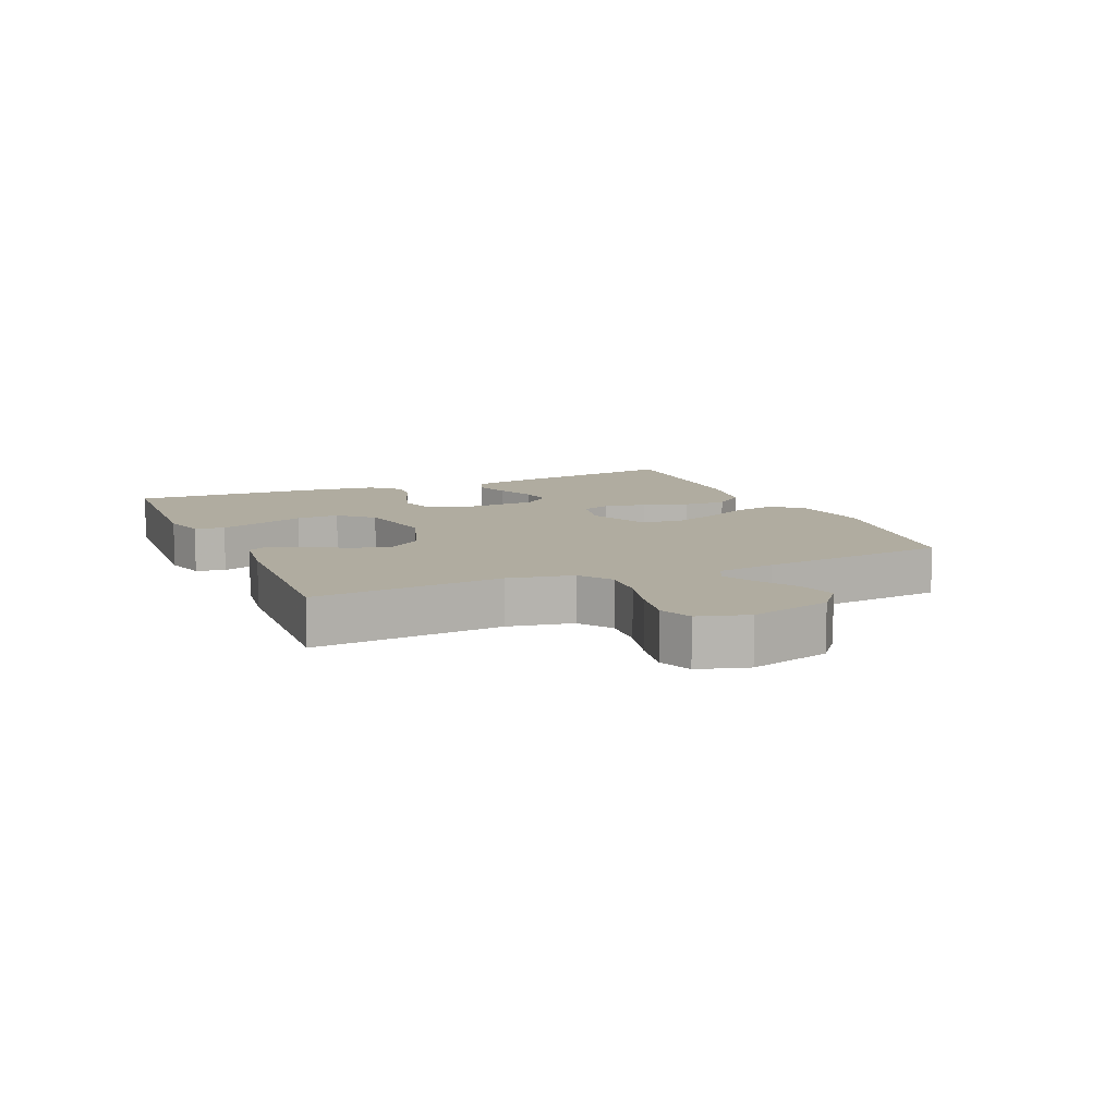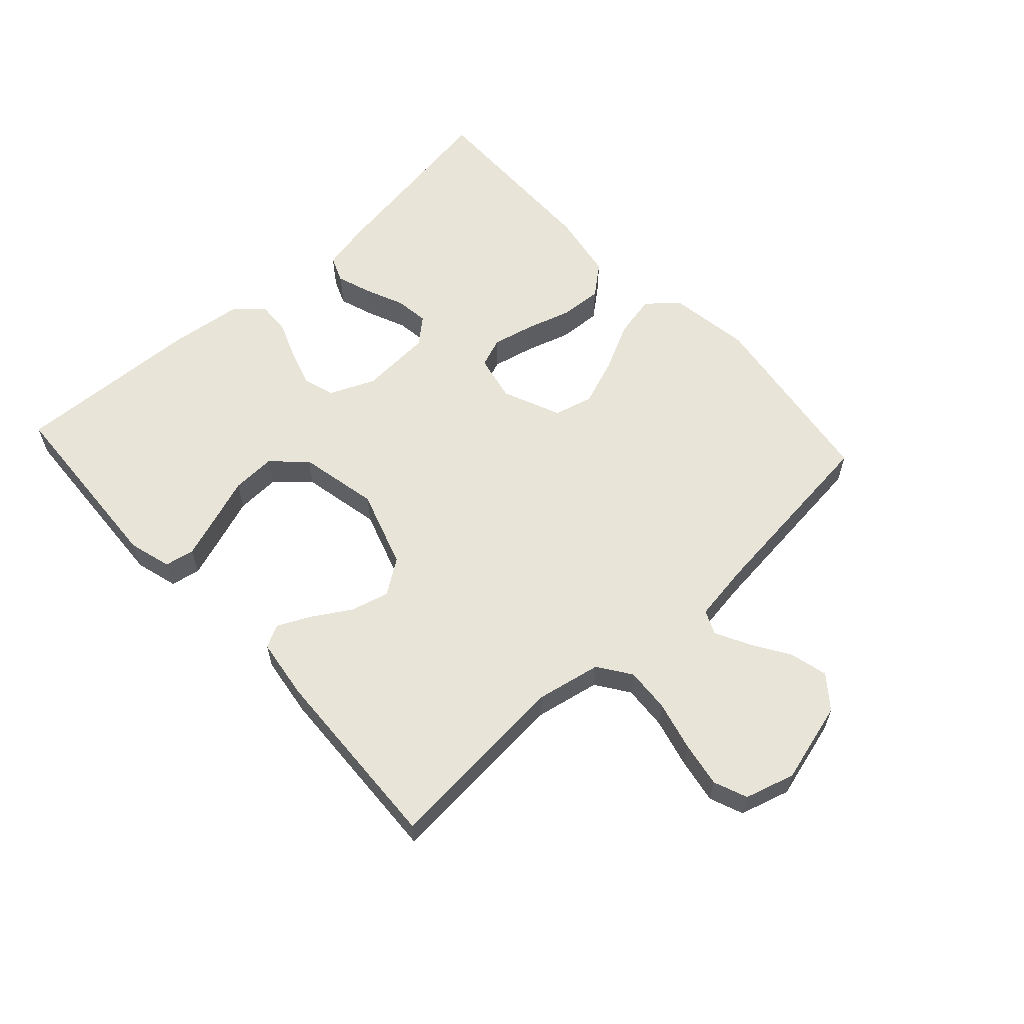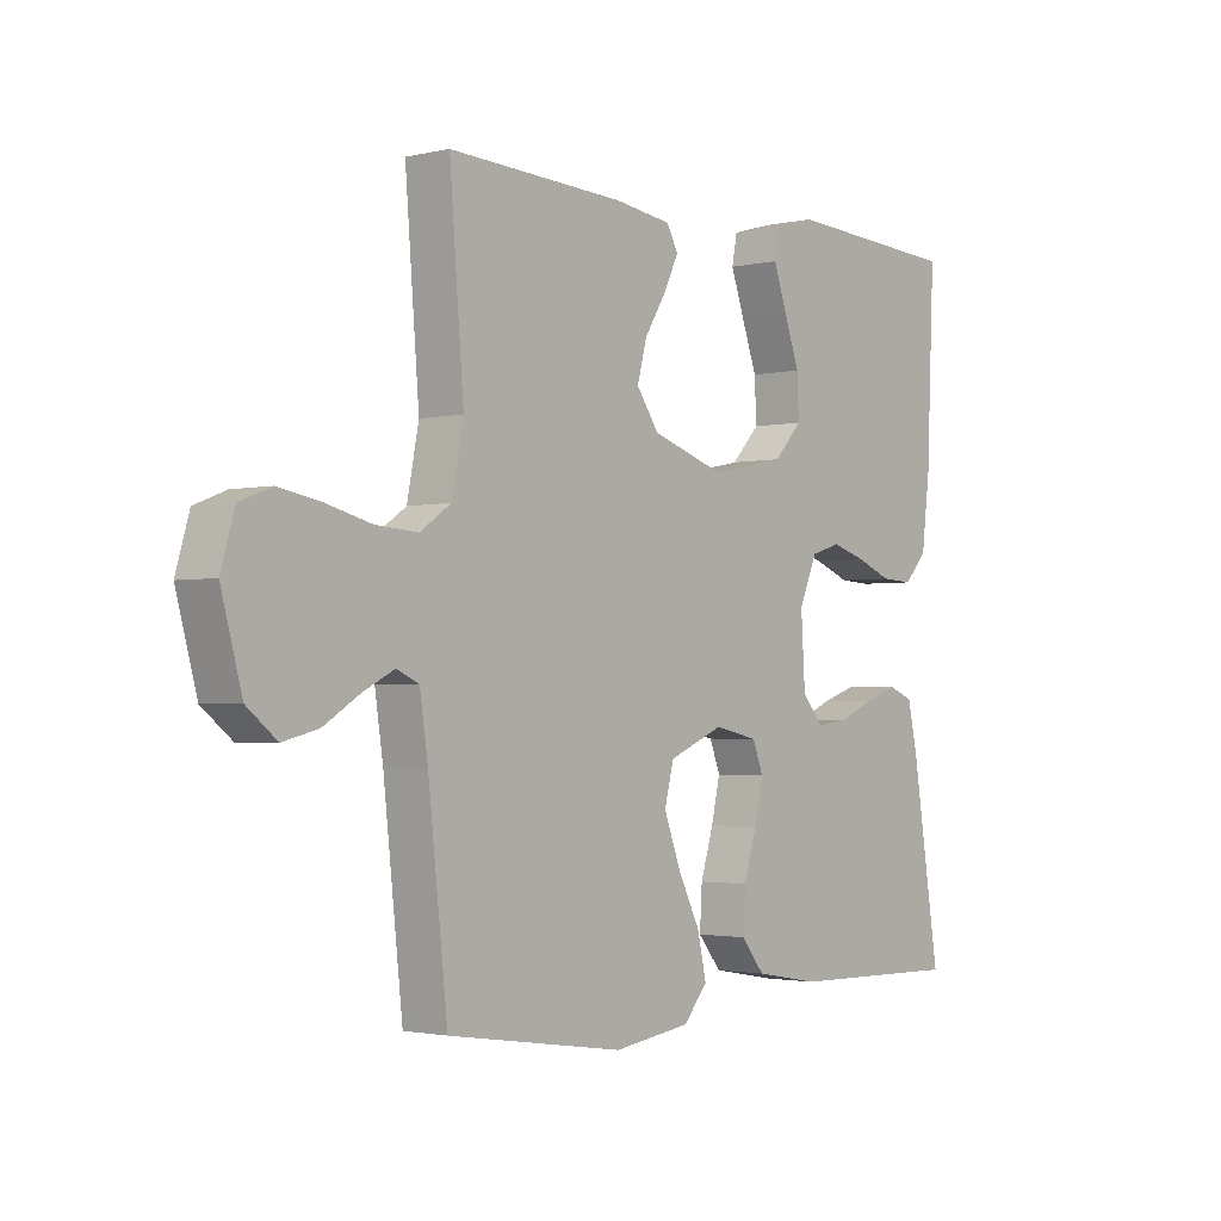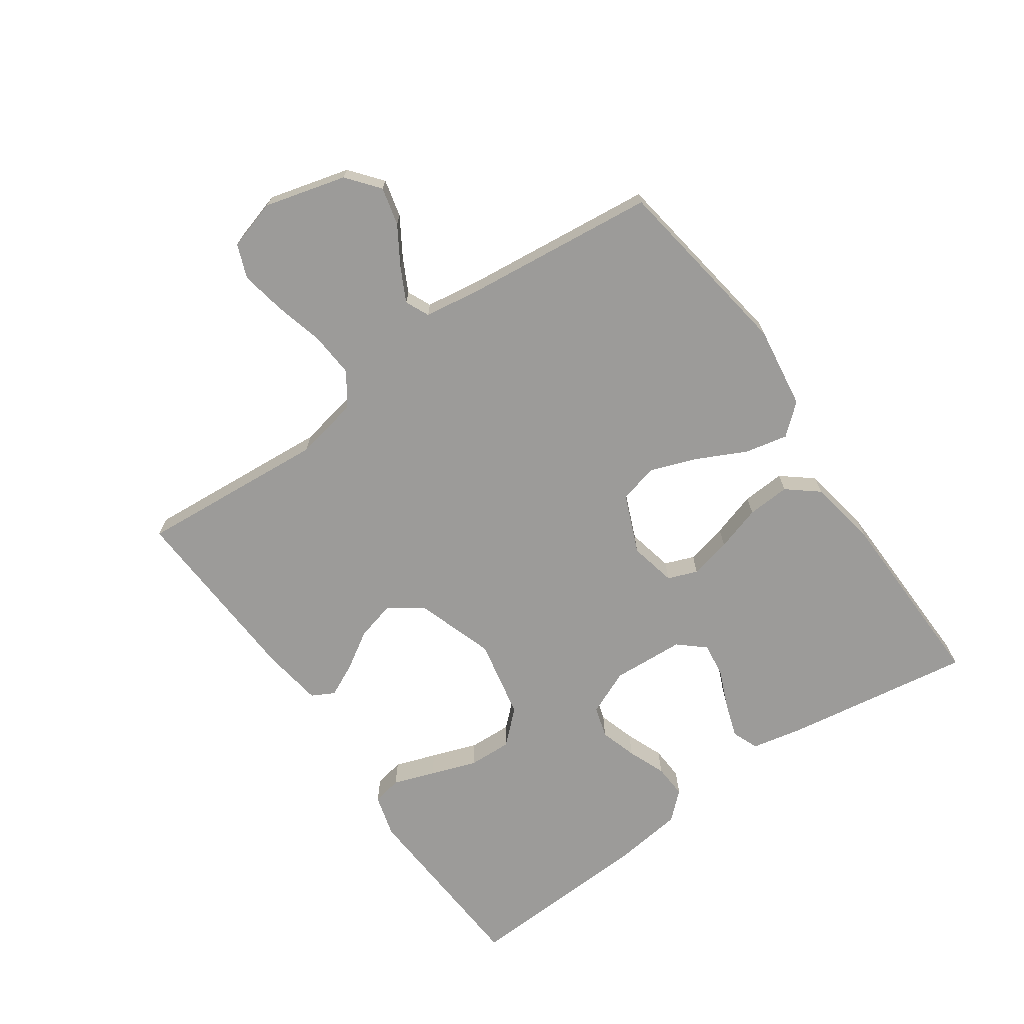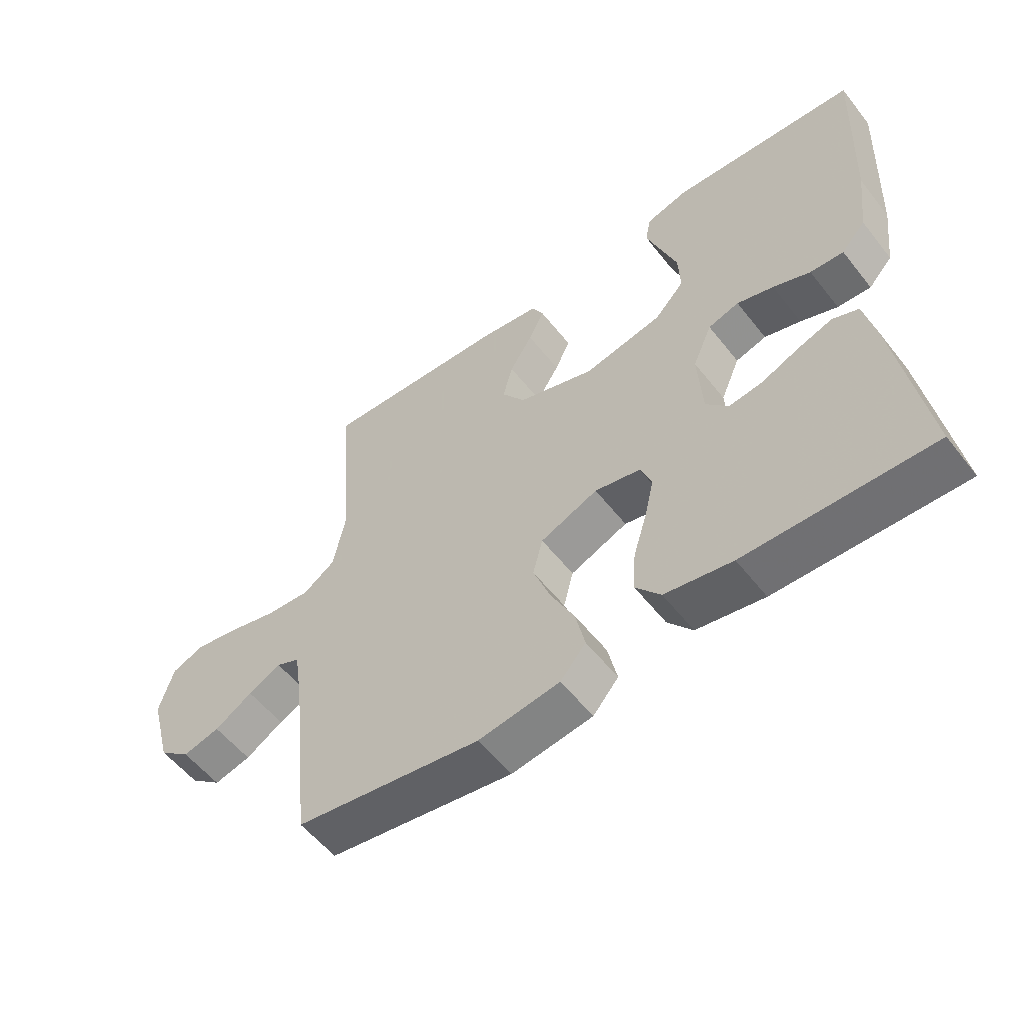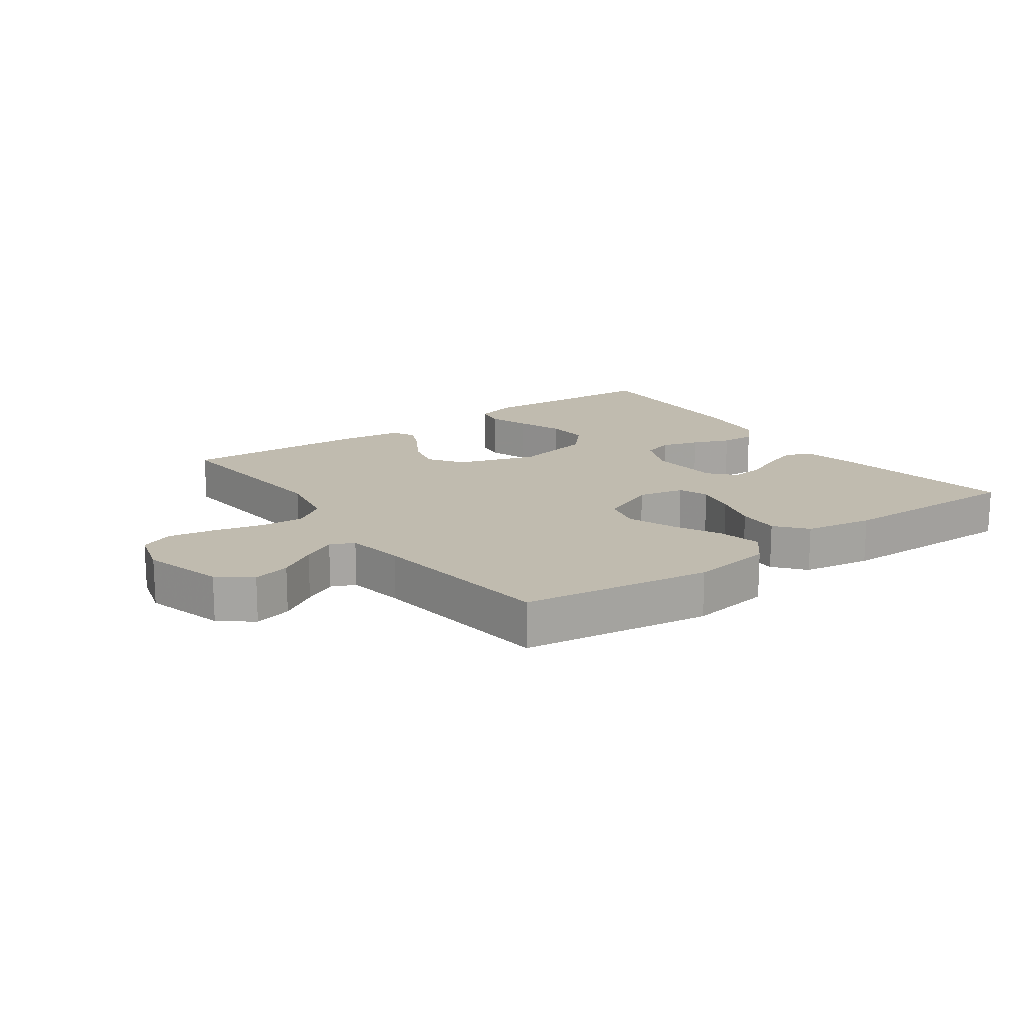
<metadata>
{"format":"obj","ext":"obj","renderer":"f3d","projection":"perspective","resolution":1024,"background":"white","views":[{"elev":10.0,"azim":66.6,"up":"+Y"},{"elev":59.9,"azim":47.4,"up":"+Y"},{"elev":-2.1,"azim":129.7,"up":"+Z"},{"elev":-69.9,"azim":125.1,"up":"+Y"},{"elev":-55.8,"azim":-142.4,"up":"+Z"},{"elev":16.2,"azim":144.0,"up":"+Y"}]}
</metadata>
<code>
v 0.5 0.07 0.5
v 0.476 0.07 0.2
v 0.496 0.07 0.098
v 0.548 0.07 0.062
v 0.619 0.07 0.067
v 0.697 0.07 0.087
v 0.769 0.07 0.1
v 0.822 0.07 0.079
v 0.845 0.07 0
v 0.81 0.07 -0.129
v 0.759 0.07 -0.17
v 0.699 0.07 -0.155
v 0.638 0.07 -0.117
v 0.585 0.07 -0.09
v 0.547 0.07 -0.107
v 0.533 0.07 -0.2
v 0.5 0.07 -0.5
v 0.2 0.07 -0.545
v 0.069 0.07 -0.526
v 0.028 0.07 -0.478
v 0.043 0.07 -0.41
v 0.081 0.07 -0.333
v 0.109 0.07 -0.258
v 0.093 0.07 -0.196
v 0 0.07 -0.157
v -0.074 0.07 -0.173
v -0.092 0.07 -0.22
v -0.077 0.07 -0.286
v -0.055 0.07 -0.358
v -0.051 0.07 -0.426
v -0.091 0.07 -0.475
v -0.2 0.07 -0.494
v -0.5 0.07 -0.5
v -0.453 0.07 -0.2
v -0.436 0.07 -0.121
v -0.394 0.07 -0.104
v -0.338 0.07 -0.123
v -0.277 0.07 -0.149
v -0.223 0.07 -0.156
v -0.187 0.07 -0.115
v -0.18 0.07 0
v -0.211 0.07 0.072
v -0.261 0.07 0.087
v -0.32 0.07 0.069
v -0.38 0.07 0.045
v -0.434 0.07 0.042
v -0.473 0.07 0.085
v -0.487 0.07 0.2
v -0.5 0.07 0.5
v -0.2 0.07 0.518
v -0.132 0.07 0.499
v -0.123 0.07 0.452
v -0.146 0.07 0.386
v -0.172 0.07 0.313
v -0.175 0.07 0.244
v -0.127 0.07 0.192
v 0 0.07 0.166
v 0.124 0.07 0.207
v 0.162 0.07 0.262
v 0.146 0.07 0.323
v 0.109 0.07 0.383
v 0.084 0.07 0.435
v 0.103 0.07 0.471
v 0.2 0.07 0.485
v 0.5 0 0.5
v 0.476 0 0.2
v 0.496 0 0.098
v 0.548 0 0.062
v 0.619 0 0.067
v 0.697 0 0.087
v 0.769 0 0.1
v 0.822 0 0.079
v 0.845 0 0
v 0.81 0 -0.129
v 0.759 0 -0.17
v 0.699 0 -0.155
v 0.638 0 -0.117
v 0.585 0 -0.09
v 0.547 0 -0.107
v 0.533 0 -0.2
v 0.5 0 -0.5
v 0.2 0 -0.545
v 0.069 0 -0.526
v 0.028 0 -0.478
v 0.043 0 -0.41
v 0.081 0 -0.333
v 0.109 0 -0.258
v 0.093 0 -0.196
v 0 0 -0.157
v -0.074 0 -0.173
v -0.092 0 -0.22
v -0.077 0 -0.286
v -0.055 0 -0.358
v -0.051 0 -0.426
v -0.091 0 -0.475
v -0.2 0 -0.494
v -0.5 0 -0.5
v -0.453 0 -0.2
v -0.436 0 -0.121
v -0.394 0 -0.104
v -0.338 0 -0.123
v -0.277 0 -0.149
v -0.223 0 -0.156
v -0.187 0 -0.115
v -0.18 0 0
v -0.211 0 0.072
v -0.261 0 0.087
v -0.32 0 0.069
v -0.38 0 0.045
v -0.434 0 0.042
v -0.473 0 0.085
v -0.487 0 0.2
v -0.5 0 0.5
v -0.2 0 0.518
v -0.132 0 0.499
v -0.123 0 0.452
v -0.146 0 0.386
v -0.172 0 0.313
v -0.175 0 0.244
v -0.127 0 0.192
v 0 0 0.166
v 0.124 0 0.207
v 0.162 0 0.262
v 0.146 0 0.323
v 0.109 0 0.383
v 0.084 0 0.435
v 0.103 0 0.471
v 0.2 0 0.485
f 64 1 2
f 63 64 2
f 62 63 2
f 61 62 2
f 60 61 2
f 59 60 2 3
f 58 59 3 4
f 57 58 4
f 52 53 54
f 51 52 54
f 50 51 54
f 49 50 54
f 48 49 54
f 47 48 54
f 46 47 54
f 45 46 54
f 44 45 54
f 43 44 54 55
f 42 43 55 56
f 36 37 38
f 35 36 38
f 34 35 38
f 33 34 38
f 32 33 38
f 31 32 38
f 30 31 38
f 29 30 38
f 28 29 38
f 27 28 38 39
f 26 27 39 40
f 20 21 22
f 19 20 22
f 18 19 22
f 17 18 22
f 16 17 22
f 15 16 22 23
f 14 15 23 24
f 11 12 13
f 10 11 13
f 9 10 13
f 8 9 13
f 7 8 13
f 6 7 13
f 5 6 13
f 4 5 13 14
f 14 24 25
f 4 14 25
f 57 4 25
f 57 25 26
f 56 57 26
f 42 56 26
f 41 42 26
f 26 40 41
f 66 65 128
f 66 128 127
f 66 127 126
f 66 126 125
f 66 125 124
f 67 66 124 123
f 68 67 123 122
f 68 122 121
f 118 117 116
f 118 116 115
f 118 115 114
f 118 114 113
f 118 113 112
f 118 112 111
f 118 111 110
f 118 110 109
f 118 109 108
f 119 118 108 107
f 120 119 107 106
f 102 101 100
f 102 100 99
f 102 99 98
f 102 98 97
f 102 97 96
f 102 96 95
f 102 95 94
f 102 94 93
f 102 93 92
f 103 102 92 91
f 104 103 91 90
f 86 85 84
f 86 84 83
f 86 83 82
f 86 82 81
f 86 81 80
f 87 86 80 79
f 88 87 79 78
f 77 76 75
f 77 75 74
f 77 74 73
f 77 73 72
f 77 72 71
f 77 71 70
f 77 70 69
f 78 77 69 68
f 89 88 78
f 89 78 68
f 89 68 121
f 90 89 121
f 90 121 120
f 90 120 106
f 90 106 105
f 105 104 90
f 1 65 66 2
f 2 66 67 3
f 3 67 68 4
f 4 68 69 5
f 5 69 70 6
f 6 70 71 7
f 7 71 72 8
f 8 72 73 9
f 9 73 74 10
f 10 74 75 11
f 11 75 76 12
f 12 76 77 13
f 13 77 78 14
f 14 78 79 15
f 15 79 80 16
f 16 80 81 17
f 17 81 82 18
f 18 82 83 19
f 19 83 84 20
f 20 84 85 21
f 21 85 86 22
f 22 86 87 23
f 23 87 88 24
f 24 88 89 25
f 25 89 90 26
f 26 90 91 27
f 27 91 92 28
f 28 92 93 29
f 29 93 94 30
f 30 94 95 31
f 31 95 96 32
f 32 96 97 33
f 33 97 98 34
f 34 98 99 35
f 35 99 100 36
f 36 100 101 37
f 37 101 102 38
f 38 102 103 39
f 39 103 104 40
f 40 104 105 41
f 41 105 106 42
f 42 106 107 43
f 43 107 108 44
f 44 108 109 45
f 45 109 110 46
f 46 110 111 47
f 47 111 112 48
f 48 112 113 49
f 49 113 114 50
f 50 114 115 51
f 51 115 116 52
f 52 116 117 53
f 53 117 118 54
f 54 118 119 55
f 55 119 120 56
f 56 120 121 57
f 57 121 122 58
f 58 122 123 59
f 59 123 124 60
f 60 124 125 61
f 61 125 126 62
f 62 126 127 63
f 63 127 128 64
f 64 128 65 1

</code>
